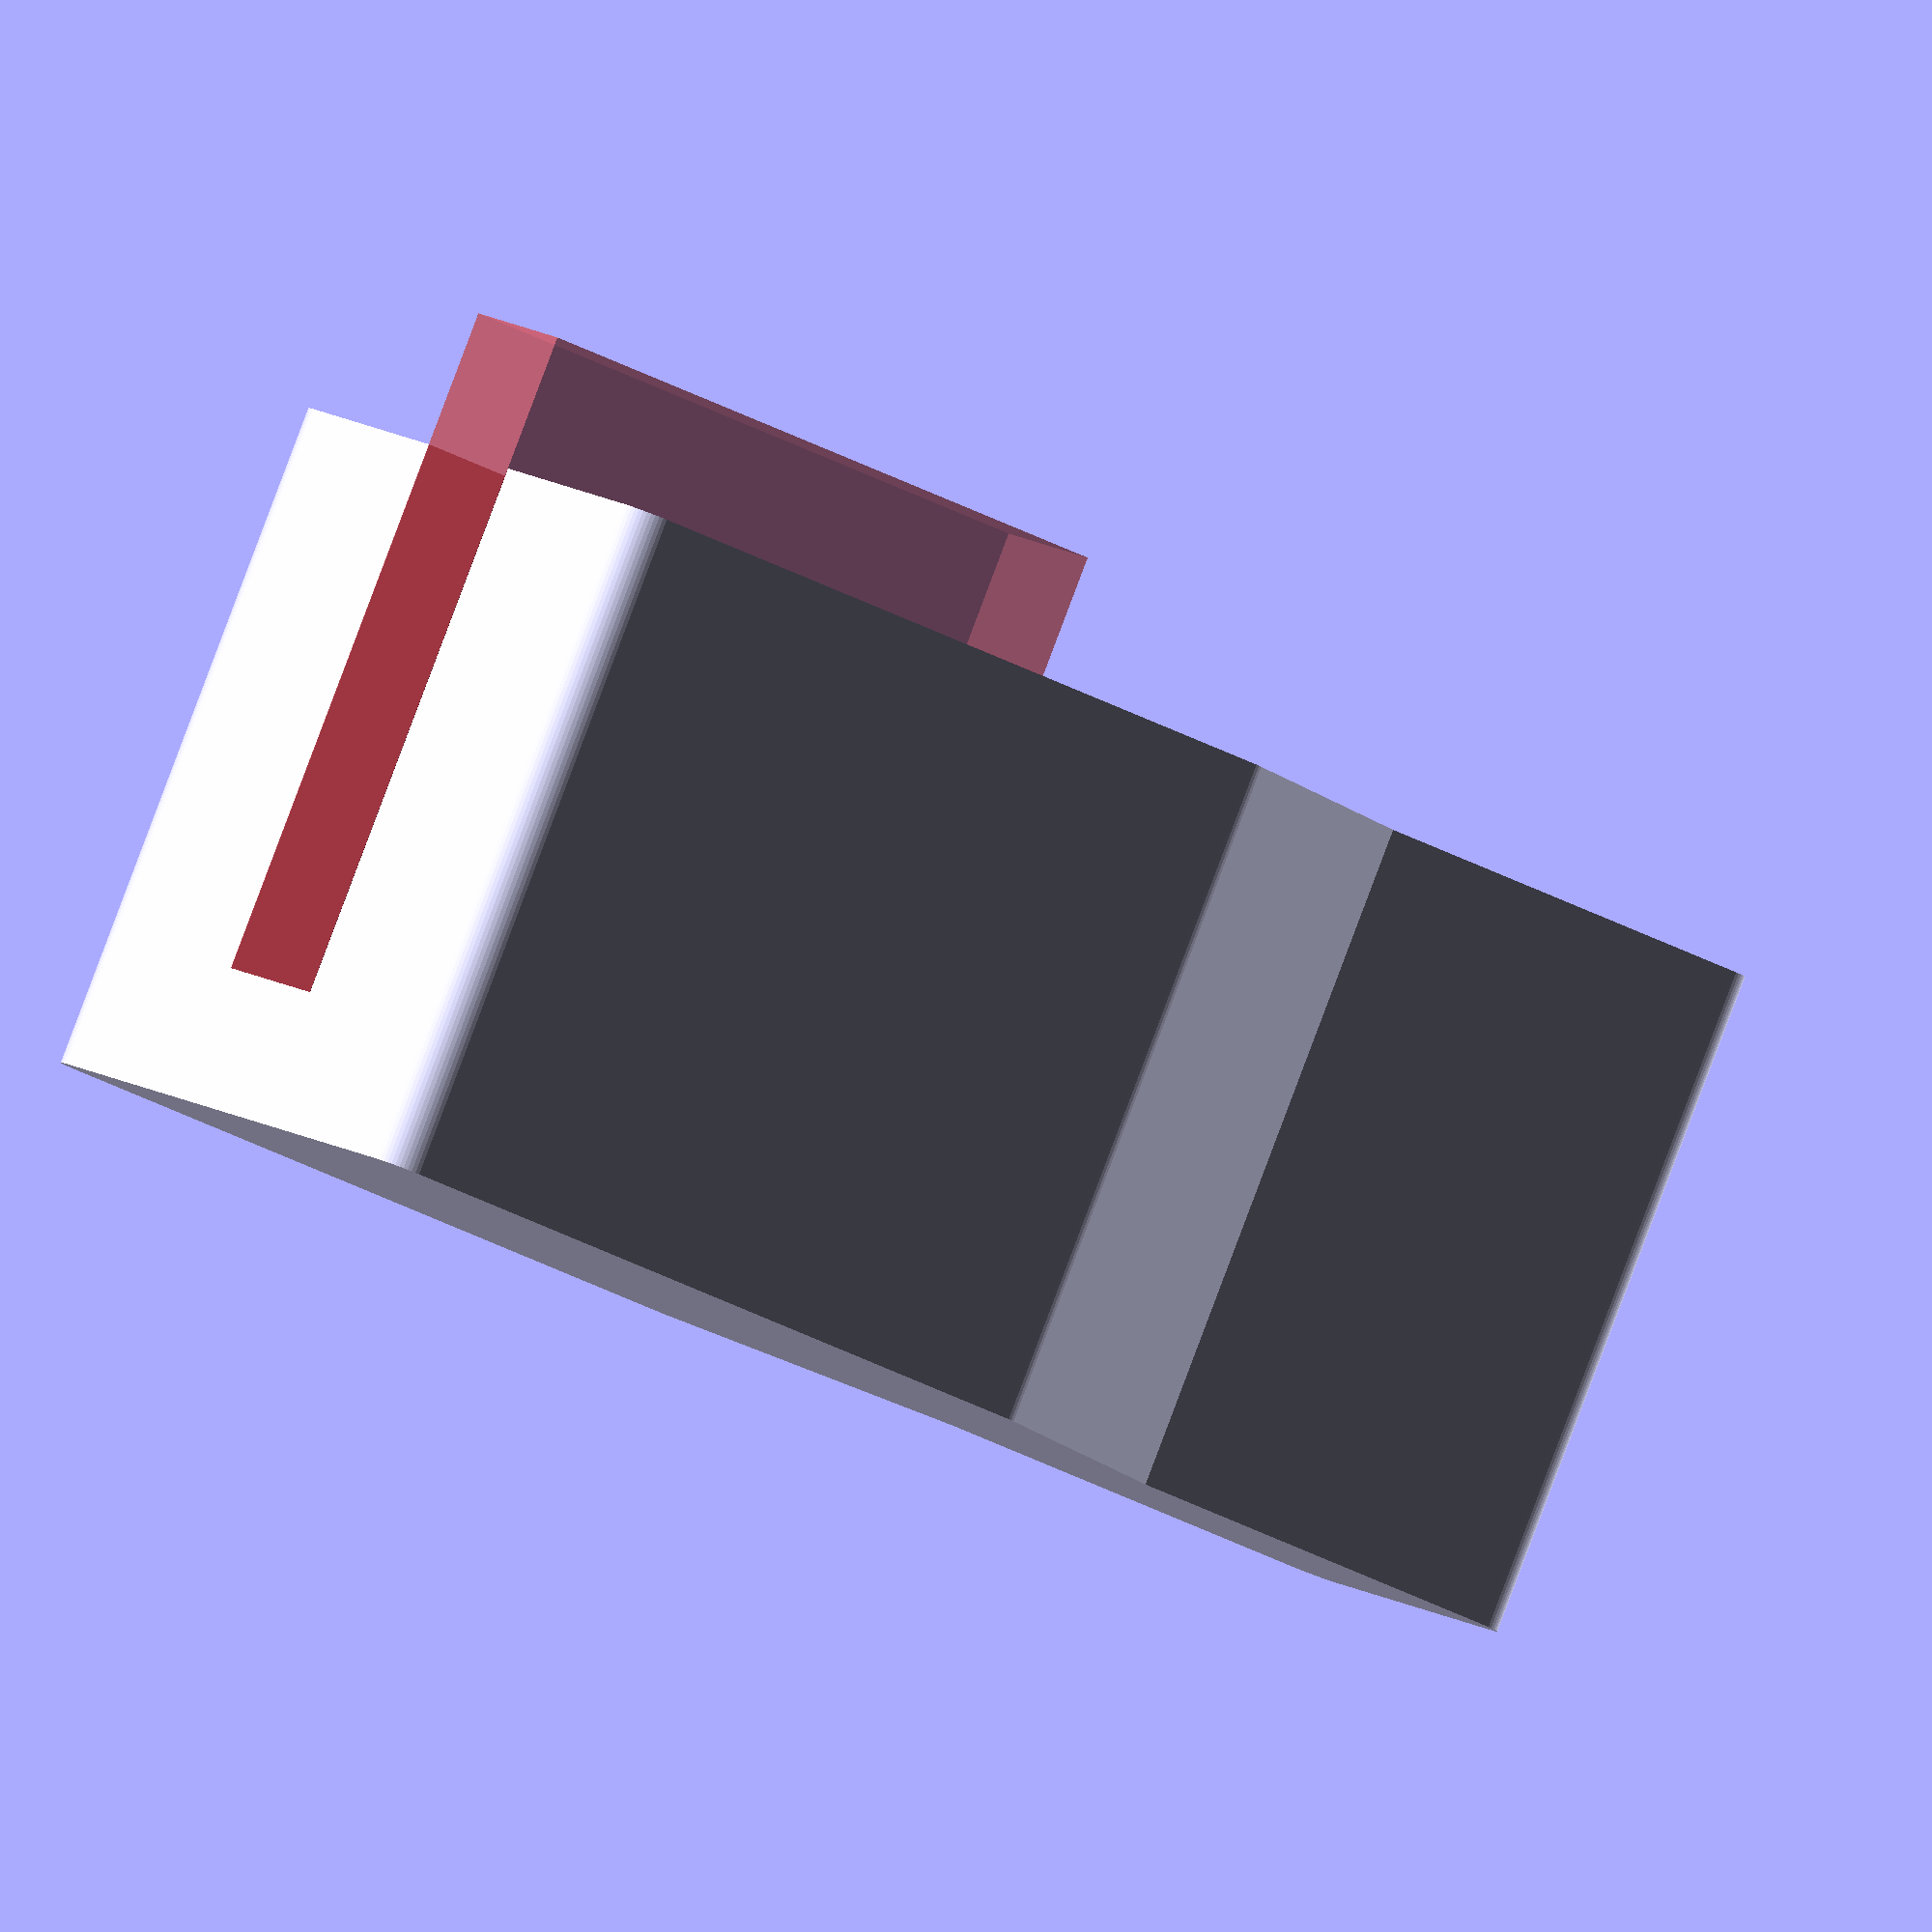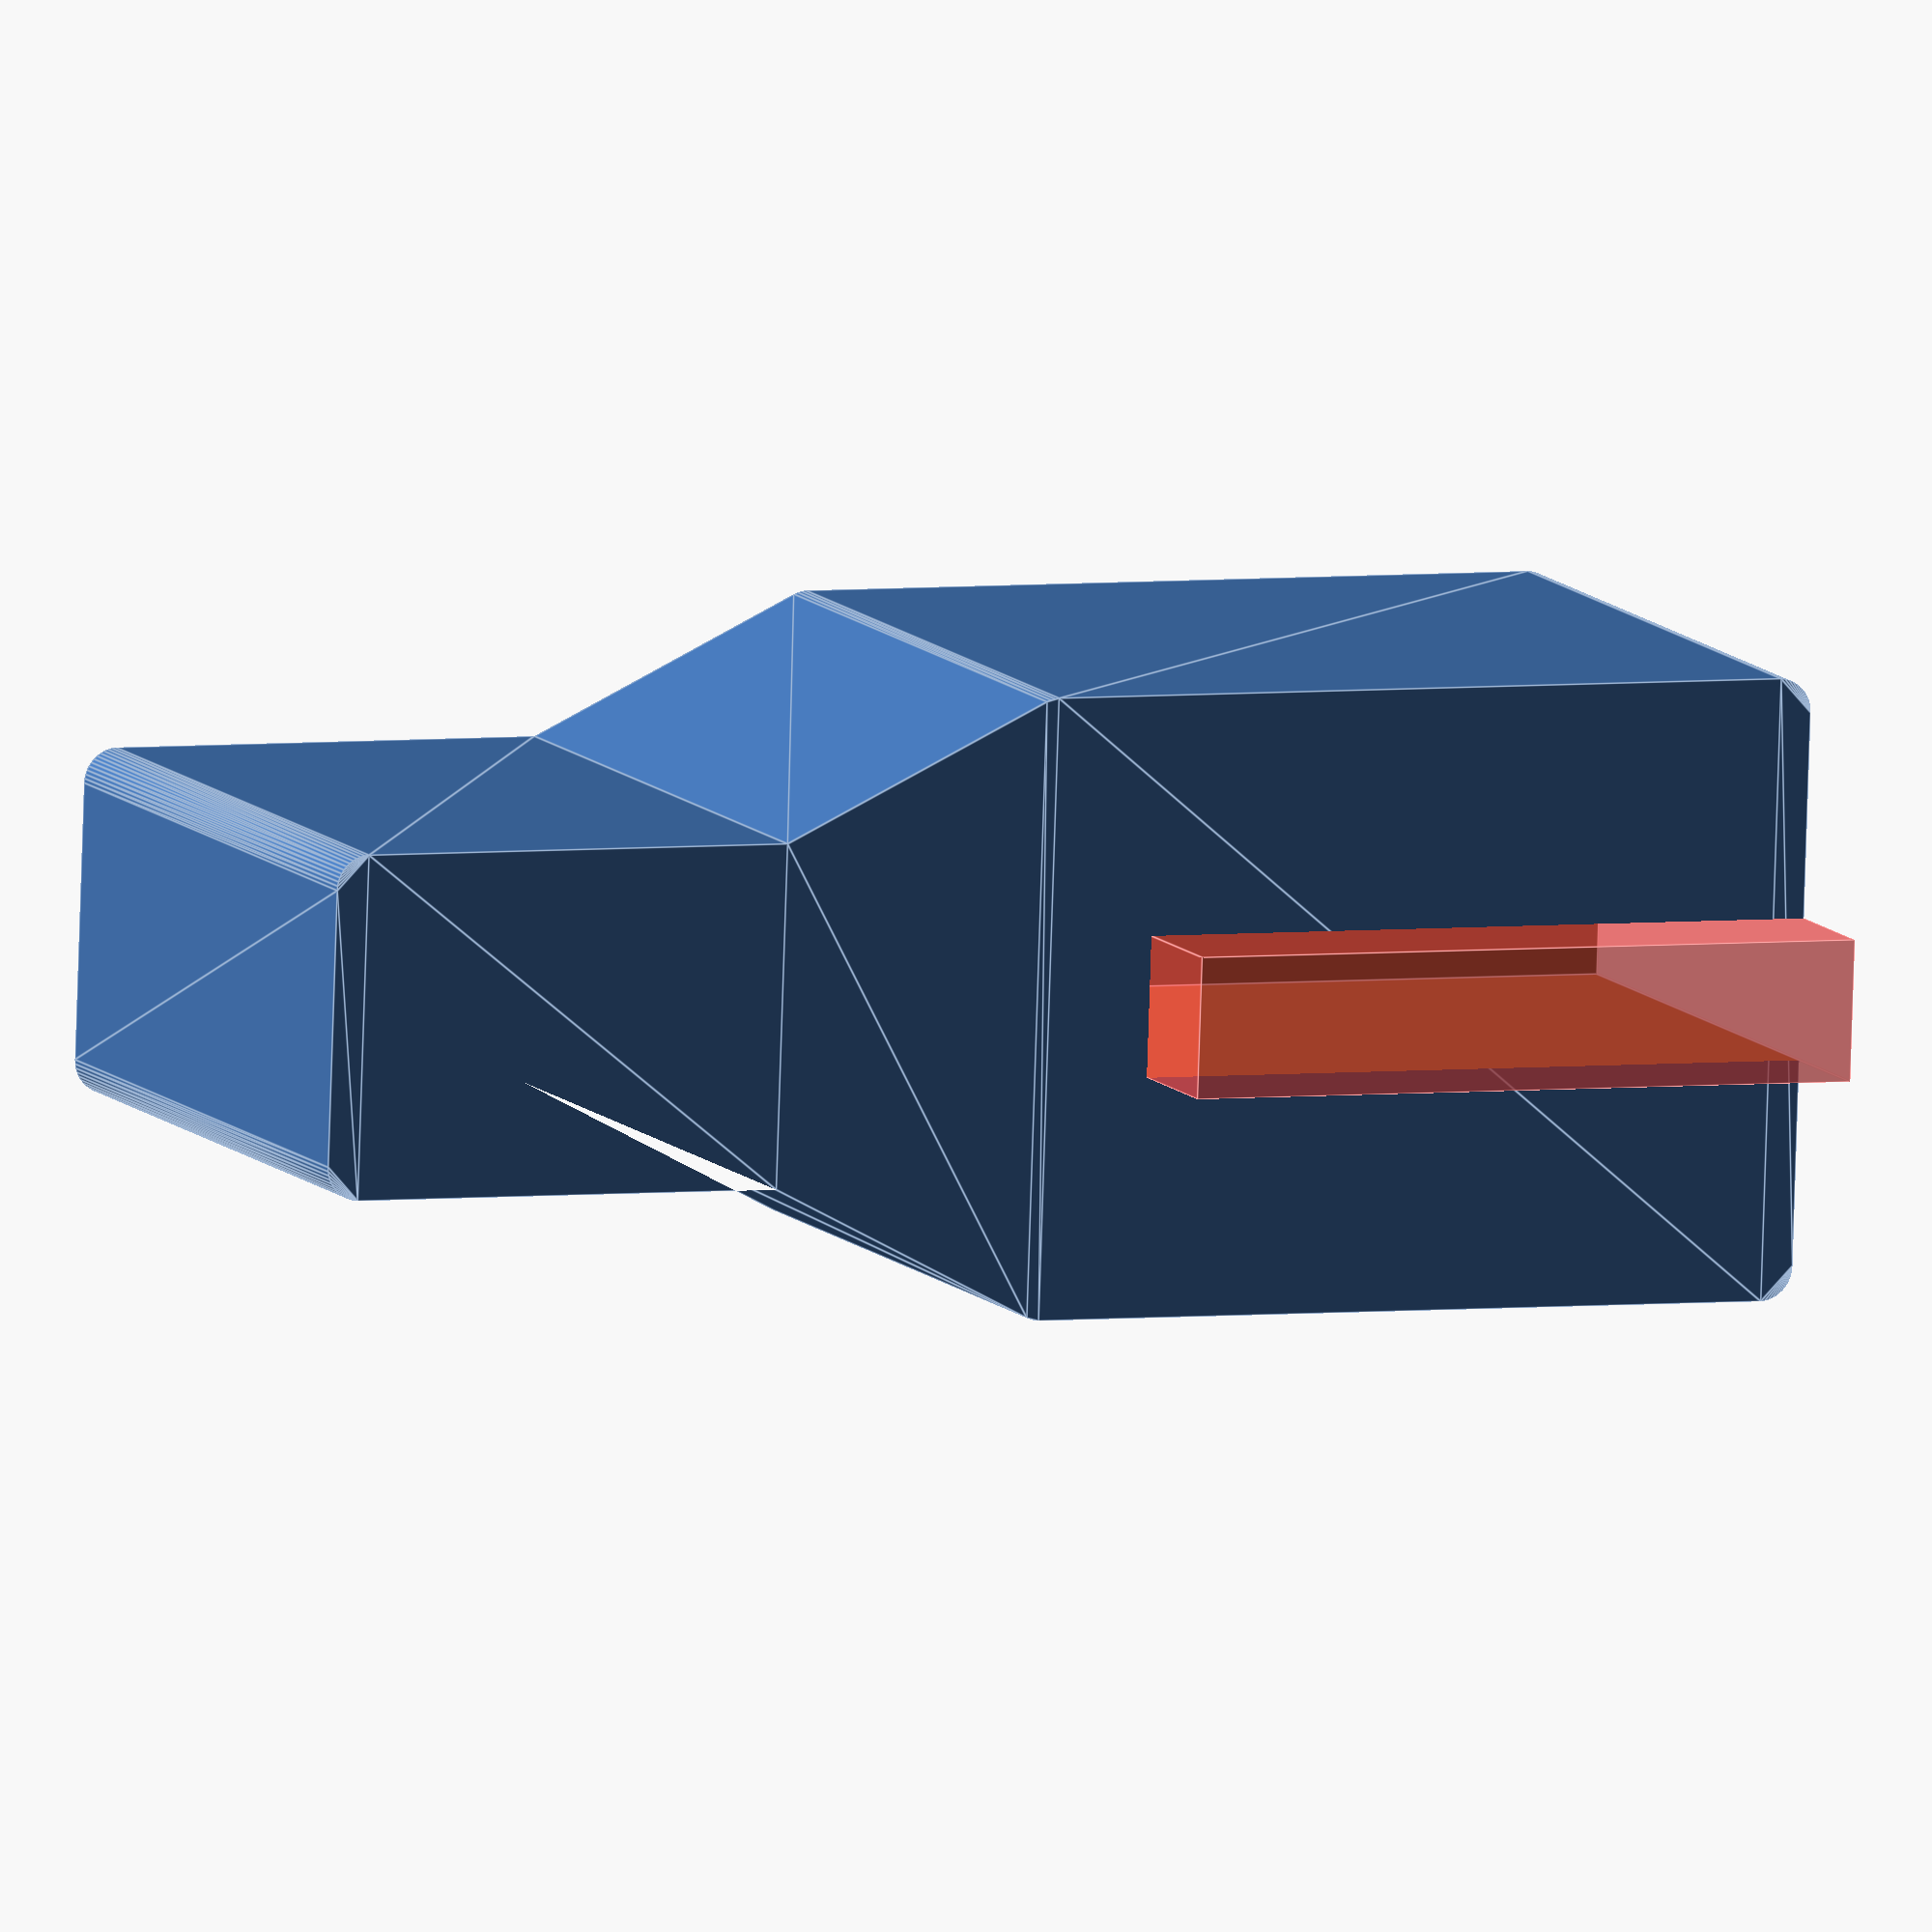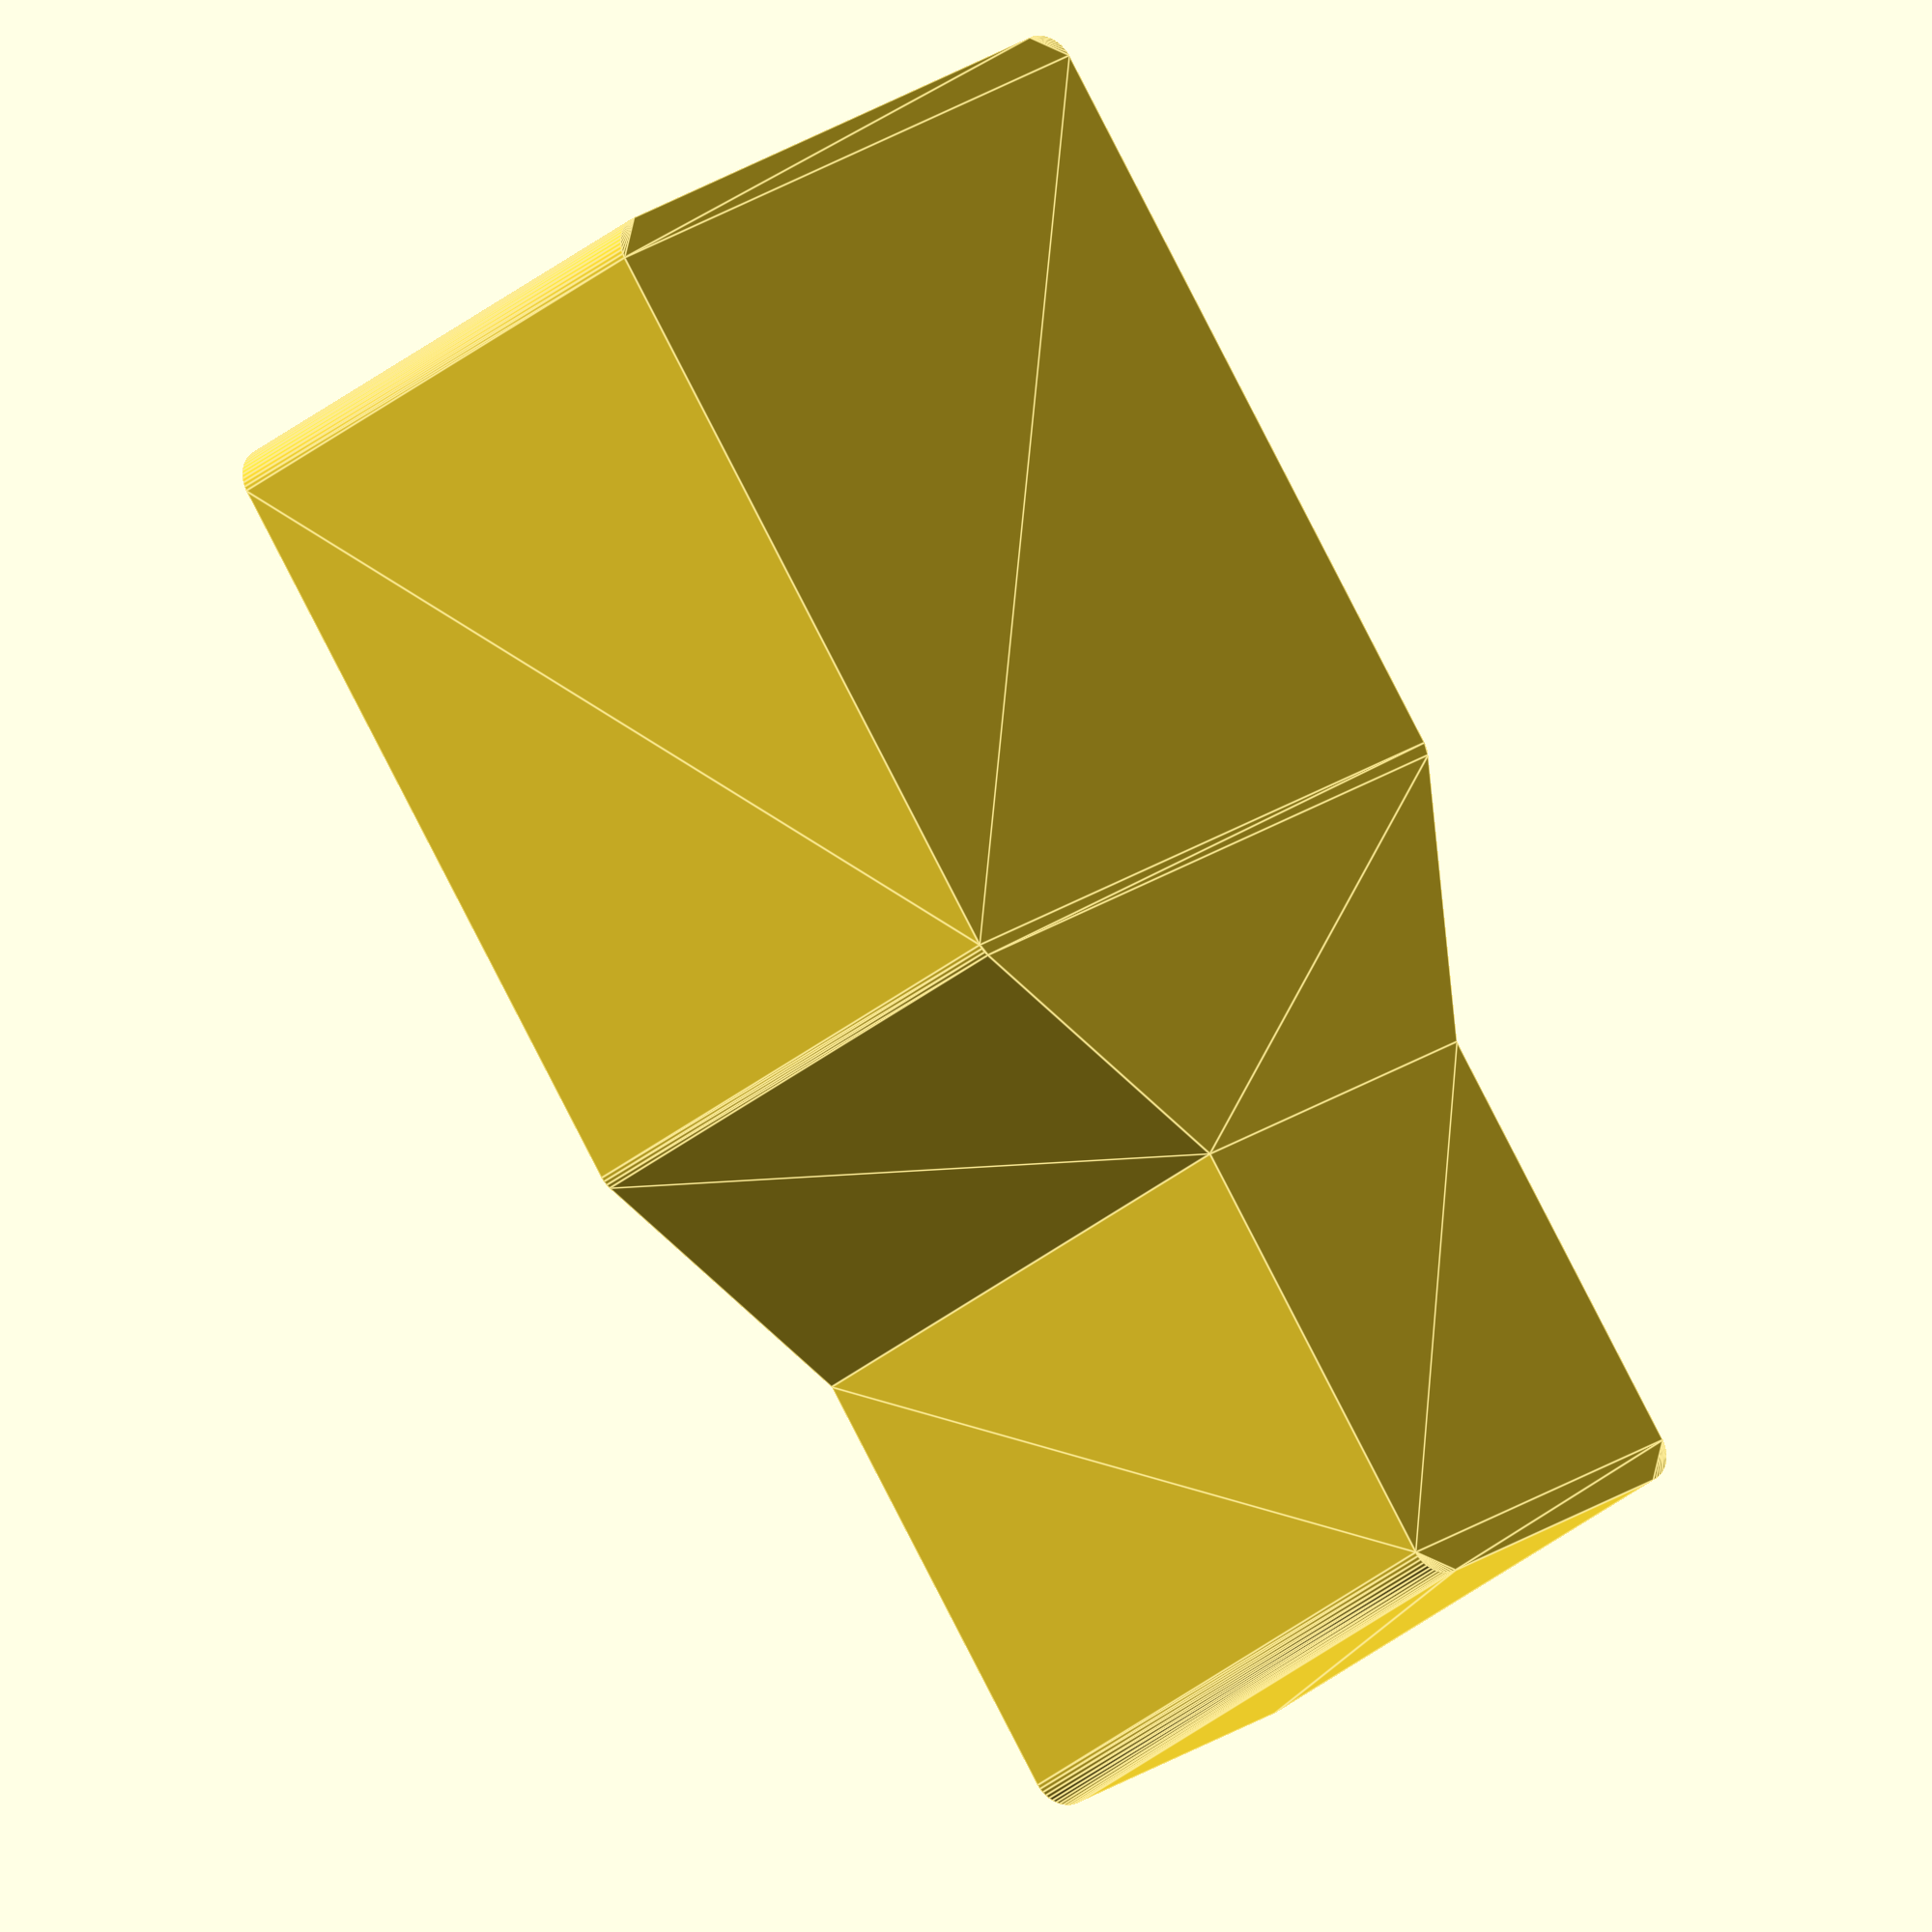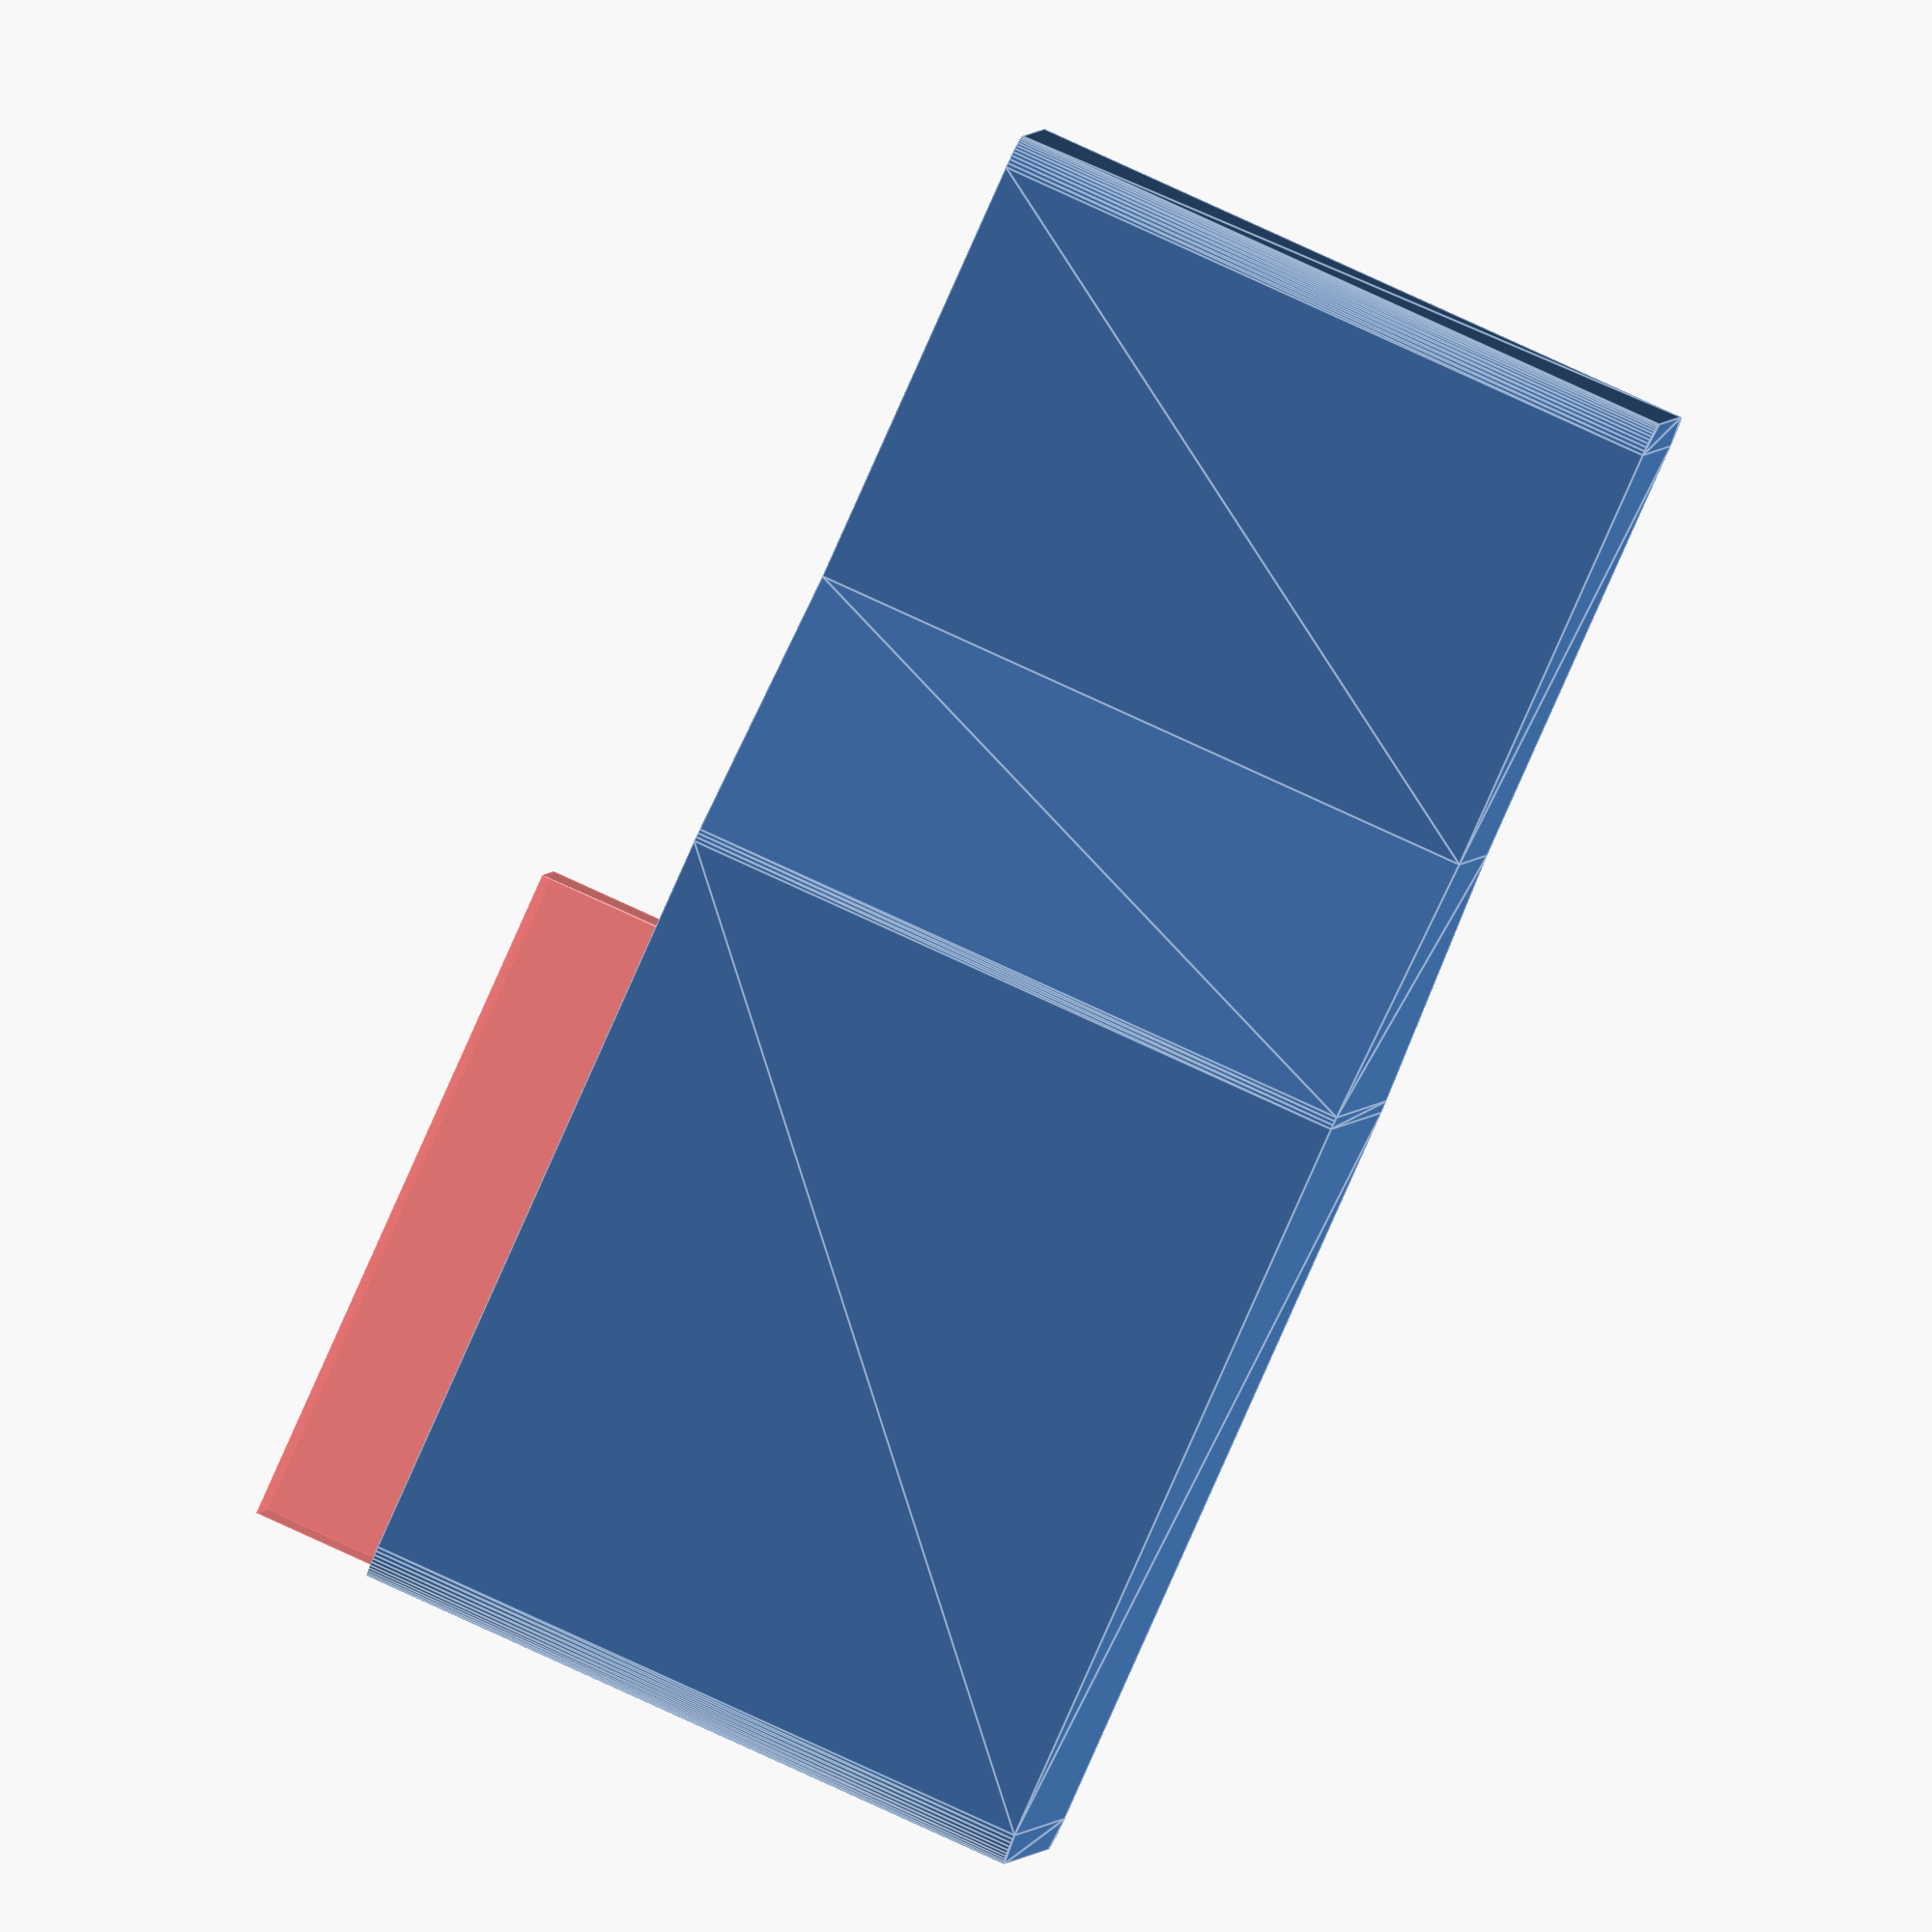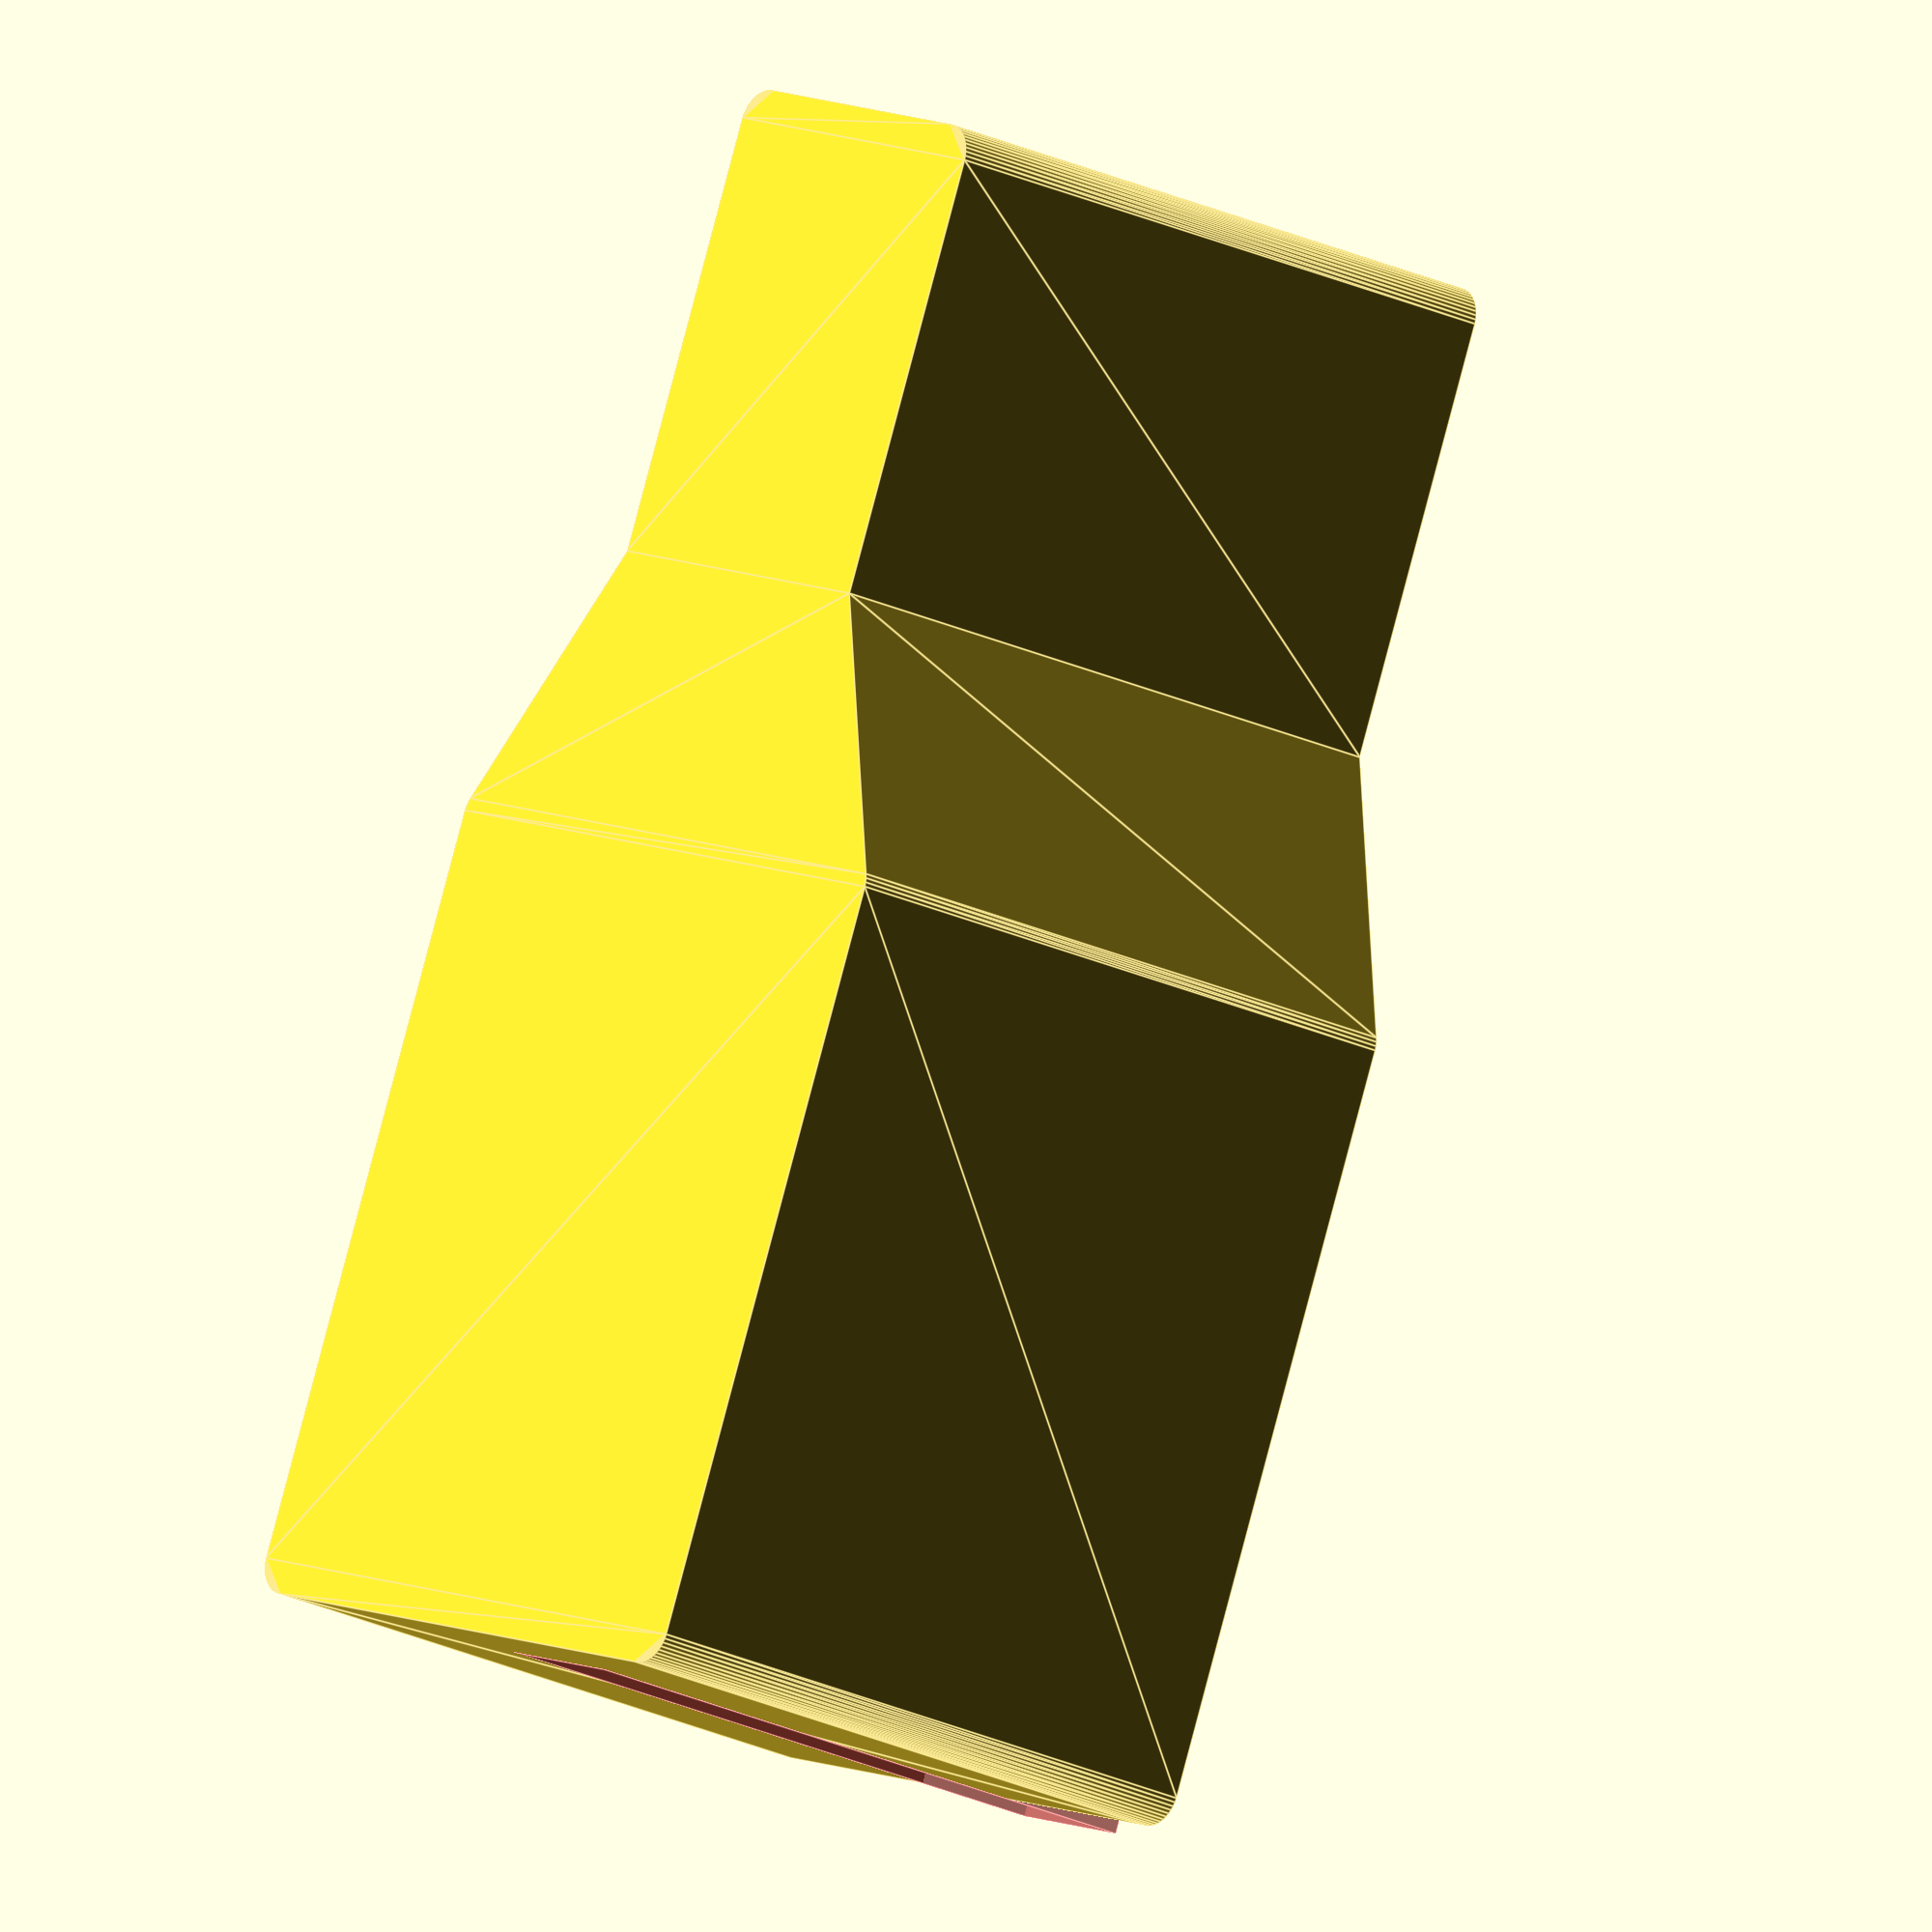
<openscad>
// Stab two at fridge-shelf-holder

// Out measures of holder
length = 40;
width = 37;
height = 15;
underside_height = 3;
solid_width = 21;

// Corner fillet radius
//fillet = 1;

// shelf thickness, + padding
shelf_thickness = 4 + 0.1;
cutout_width = 20;
cutout_offset = 4; // Amount of part not getting a cutout


// Alternative measures
thickness_plate = 18;    // Thickness across the part that holds the class plate
thickness_support = 10;  // Thickness of the support
width = 45;              // Total width of the part
width_plate = 22;        // Width of cutout for plate
width_support = 15;      // Width of part for support
width_transition = width - width_plate - width_support;
thickness_transition = thickness_plate - thickness_support;
corner_radius = 1;       // Add roundness to the corners.
// These makes more sense, when looking at the polygon below.


module main () {
    difference(){
    cube([length,height,width], center = true);

    // And, cut it with this

    translate([0,height/2-shelf_thickness/2-underside_height,solid_width])
    cube([length + 10, shelf_thickness, width], center = true);
    }
}

/*

Ascii art of profile

p1  +----+ p2
    |     \
    |   p3 +----+ p4
    |           |
p0  +-----------+ p5

extruded, mirroed, and gets a partial cutout

*/
module alt_base_shape(length) {
    linear_extrude(height=length, center=true) {
        polygon(points = [
                [corner_radius,0], // p0
                [corner_radius, thickness_plate / 2.0 - corner_radius], // p1
                [corner_radius + width_plate, thickness_plate / 2.0 - corner_radius], // p2
                [corner_radius + width_plate + width_transition, thickness_support / 2.0 - corner_radius], // p3
                [width - corner_radius, thickness_support / 2.0 - corner_radius],
                [width - corner_radius, 0]
            ]);
    }
}

$fn = 50;
module alternative(length, padding) {
    difference() {
        translate([0,0,-corner_radius/2.0]) {
            minkowski() { // Basic shape, without cutout
                union() {
                    alt_base_shape(length-corner_radius);
                    mirror([0,1,0]) {
                        alt_base_shape(length-corner_radius);
                    }
                }
                cylinder(r = corner_radius);
            }
        }
        translate([cutout_width/2.0-0.01,0,-padding]) {
            #cube(size=[cutout_width, shelf_thickness, length], center=true);
        }
    } 
}
    

alternative(20, cutout_offset);

// main();
</openscad>
<views>
elev=272.8 azim=36.0 roll=20.7 proj=o view=wireframe
elev=350.5 azim=358.0 roll=158.8 proj=o view=edges
elev=23.3 azim=57.0 roll=327.3 proj=o view=edges
elev=278.6 azim=348.9 roll=294.6 proj=o view=edges
elev=20.0 azim=292.0 roll=46.8 proj=o view=edges
</views>
